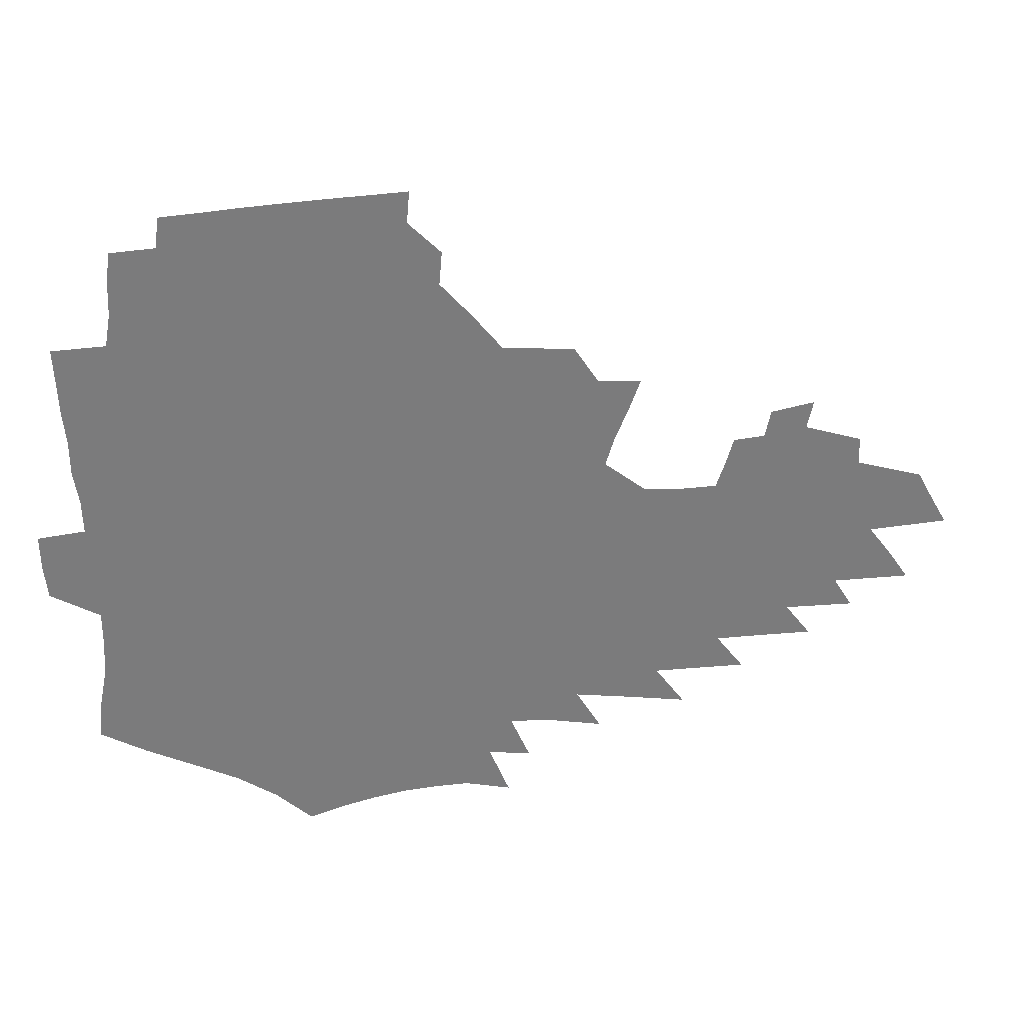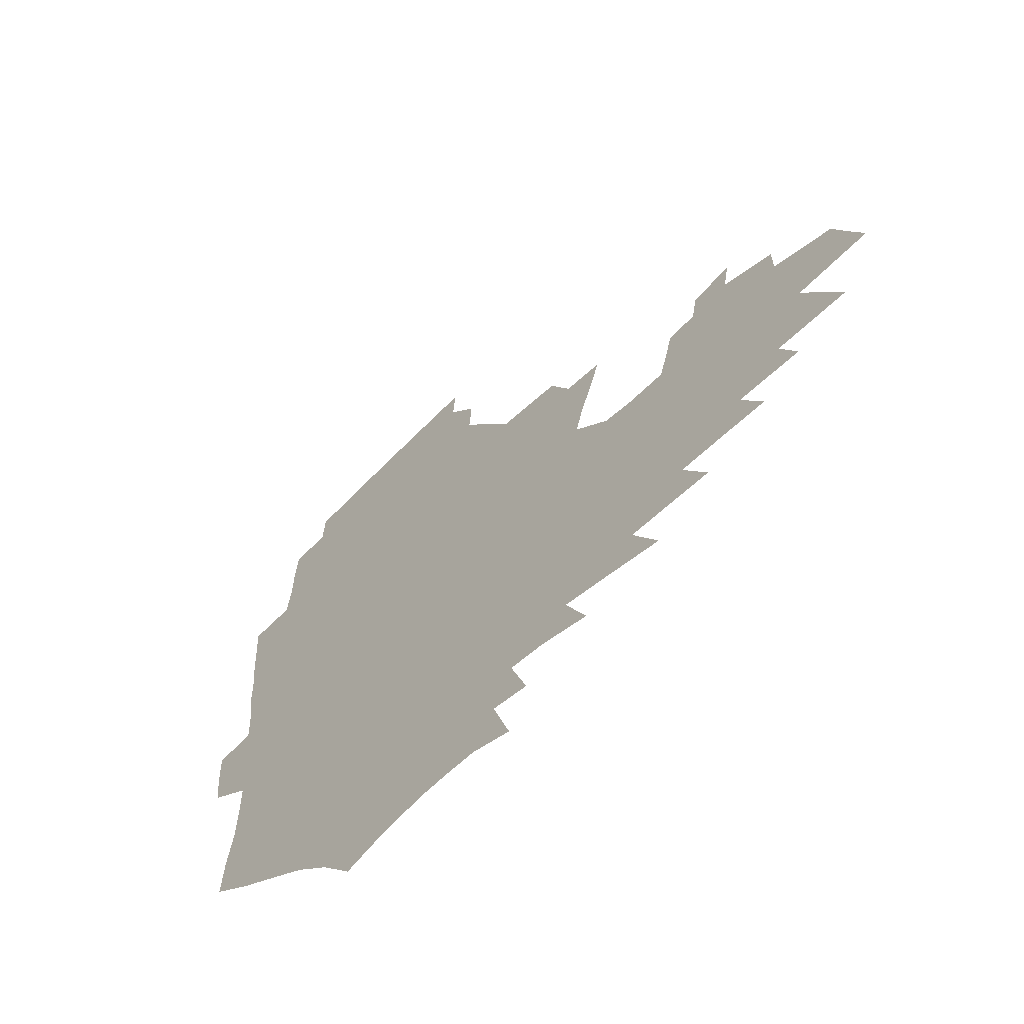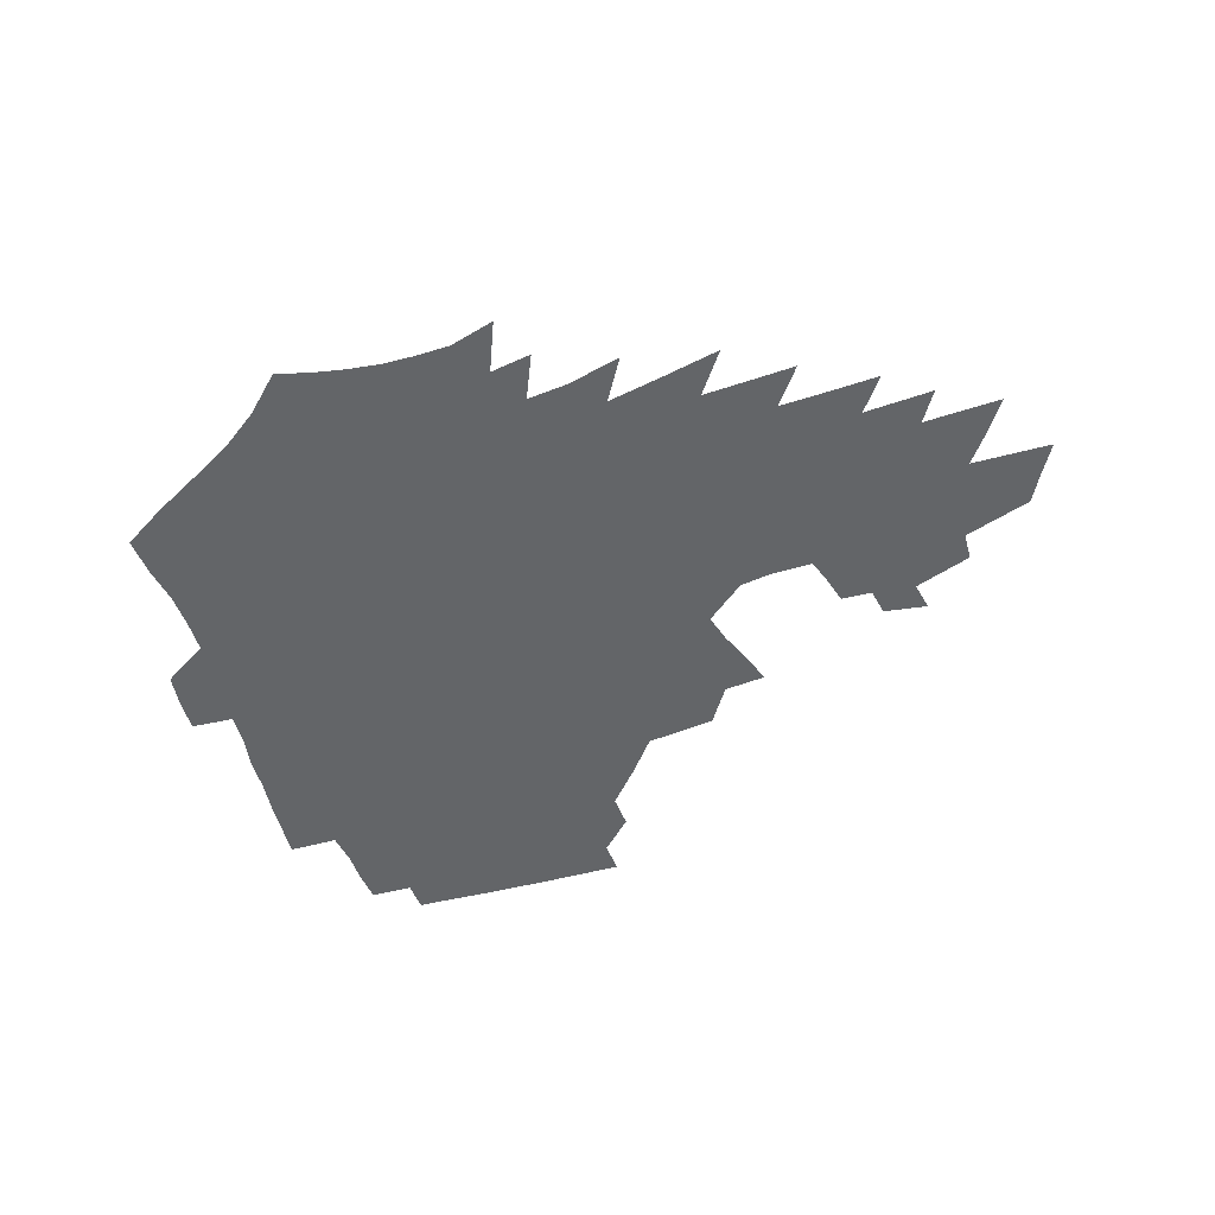
<metadata>
{"format":"obj","ext":"obj","renderer":"f3d","projection":"perspective","resolution":1024,"background":"white","views":[{"elev":31.9,"azim":-11.6,"up":"+Y"},{"elev":-57.5,"azim":47.0,"up":"+Y"},{"elev":-51.4,"azim":16.7,"up":"+Z"}]}
</metadata>
<code>
v 185.8 250.8 0
v 184.2 265.9 0
v 184 281.1 0
v 200.9 171.2 0
v 202.5 188.4 0
v 206 206.1 0
v 207 222.1 0
v 207 237.4 0
v 205.3 252.3 0
v 204.8 267.4 0
v 204.3 282.3 0
v 203.9 297.2 0
v 201.7 312.3 0
v 201.6 327.3 0
v 200.2 342.3 0
v 199.6 357.1 0
v 198.9 371.9 0
v 221 158.6 0
v 221 175.1 0
v 223.2 192.3 0
v 224.7 208.6 0
v 227.4 224.8 0
v 227.9 239.5 0
v 225 254 0
v 224.4 268.7 0
v 223.5 283.5 0
v 222.9 298.3 0
v 222.4 313.1 0
v 221.2 328.1 0
v 221.5 342.9 0
v 222.3 357.4 0
v 222 371.9 0
v 224.5 386.2 0
v 225 400.3 0
v 226.8 414.1 0
v 242 146.9 0
v 239.6 162.4 0
v 240.6 179.1 0
v 240.9 195 0
v 241.8 210.7 0
v 242.7 225.9 0
v 244.7 241.1 0
v 242.1 255.3 0
v 240.4 269.8 0
v 239.7 284.5 0
v 240.7 299.2 0
v 239.3 314 0
v 239 328.8 0
v 240.2 343.5 0
v 240.9 358.1 0
v 241.2 372.5 0
v 242.7 386.8 0
v 244.2 400.9 0
v 246.4 414.6 0
v 247.7 428.1 0
v 262.1 135.6 0
v 261 152 0
v 259.8 167.5 0
v 258.9 182.7 0
v 258.9 198.1 0
v 258.6 212.9 0
v 258.5 227.5 0
v 259 242.1 0
v 257.8 256.3 0
v 256.5 270.7 0
v 255.8 285.3 0
v 255.1 300 0
v 255.1 314.8 0
v 256.1 329.5 0
v 256.6 344.1 0
v 257.6 358.6 0
v 258 373 0
v 259.1 387.4 0
v 261 401.5 0
v 262.7 415.2 0
v 264.4 428.6 0
v 279.8 122.6 0
v 280 141.4 0
v 278.4 156.6 0
v 276.7 171.2 0
v 276.1 186.2 0
v 274.7 200.4 0
v 274.5 214.9 0
v 274 229 0
v 273.4 243.1 0
v 272 257.2 0
v 270.9 271.5 0
v 270.1 286 0
v 270.1 300.6 0
v 270.2 315.3 0
v 271.2 330 0
v 271.6 344.5 0
v 271.9 359 0
v 273.6 373.5 0
v 274.5 387.8 0
v 276.9 402 0
v 277.8 415.7 0
v 280 429.3 0
v 296 106.5 0
v 295.9 127.9 0
v 294.8 144.8 0
v 293.1 159.5 0
v 292.3 174.6 0
v 291 188.7 0
v 290 202.7 0
v 289.3 216.5 0
v 288.9 230.4 0
v 287.5 244 0
v 286.3 257.9 0
v 285.1 272.2 0
v 285 286.5 0
v 284.7 301.1 0
v 284.9 315.6 0
v 285.7 330.2 0
v 286.3 344.8 0
v 287.5 359.4 0
v 288.3 373.8 0
v 290 388.3 0
v 291.1 402.3 0
v 292.8 416.2 0
v 294.1 429.7 0
v 311.6 110.5 0
v 310.4 131.7 0
v 308.8 147.6 0
v 307.1 162.1 0
v 306 176.7 0
v 304.9 190.8 0
v 303.6 204.1 0
v 303.5 218.1 0
v 303.2 231.5 0
v 301.6 244.7 0
v 300.2 258.5 0
v 299.2 272.6 0
v 299.1 286.8 0
v 298.9 301.3 0
v 299.6 315.8 0
v 300 330.3 0
v 301 344.9 0
v 302 359.4 0
v 302.9 373.8 0
v 304.4 388.3 0
v 305.3 402.3 0
v 307 416.4 0
v 308.1 429.9 0
v 326.7 113.2 0
v 324.2 133.2 0
v 322.2 149.1 0
v 320.6 164.1 0
v 319.3 178.7 0
v 318.1 192.5 0
v 317.2 206 0
v 316.7 219.3 0
v 316.4 232.3 0
v 315.3 245.1 0
v 314.1 258.6 0
v 313.1 272.8 0
v 312.8 287.1 0
v 312.9 301.5 0
v 313.5 315.8 0
v 314.3 330.3 0
v 315.2 344.7 0
v 316.4 359.2 0
v 317.4 373.7 0
v 318.7 388.3 0
v 320 402.5 0
v 321.2 416.4 0
v 322.3 430.2 0
v 341.6 115 0
v 338.1 134.1 0
v 335.7 149.8 0
v 333.7 165.3 0
v 332 180.2 0
v 330.8 193.6 0
v 329.8 207 0
v 329 220 0
v 328.7 233 0
v 328 245.5 0
v 327.4 258.5 0
v 326.6 272.8 0
v 326.3 287.5 0
v 326.7 301.4 0
v 327.5 315.5 0
v 328.5 329.9 0
v 329.6 344.4 0
v 330.8 358.8 0
v 332.1 373.3 0
v 333.3 388 0
v 334.6 402.2 0
v 335.7 416.4 0
v 336.8 430.2 0
v 356.8 115.3 0
v 352.4 134.4 0
v 349.2 150.7 0
v 346.9 165.6 0
v 344.8 180.7 0
v 343.3 194.4 0
v 342.2 207.7 0
v 341.3 220.8 0
v 340.7 233.4 0
v 340.4 245.8 0
v 340 258.7 0
v 339.7 272.5 0
v 339.7 287 0
v 340.4 300.8 0
v 341.5 314.8 0
v 342.9 329 0
v 344 343.6 0
v 345.5 358 0
v 347.1 372.6 0
v 348.4 387.3 0
v 349.3 402.1 0
v 350.6 416.3 0
v 351.8 430.4 0
v 372.8 114.8 0
v 367.3 134.1 0
v 363.1 151.1 0
v 360.2 166.3 0
v 357.5 181.4 0
v 356.1 194.5 0
v 354.6 208 0
v 353.4 221.2 0
v 352.7 233.9 0
v 352.4 246 0
v 352.4 258.5 0
v 352.6 272 0
v 353.2 285.7 0
v 354.1 299.6 0
v 355.5 313.6 0
v 357.1 328 0
v 358.8 342.4 0
v 360.6 356.9 0
v 362.4 371.6 0
v 363.9 386.5 0
v 365.1 401.4 0
v 393.7 108.6 0
v 384.5 132 0
v 377.5 151.6 0
v 373.9 166.7 0
v 370.9 181.3 0
v 368.4 195.6 0
v 367 208.3 0
v 365.4 221.7 0
v 364.6 234.1 0
v 364.2 246.1 0
v 364.6 258.4 0
v 365.2 271.3 0
v 366.3 284.4 0
v 367.6 298 0
v 369.4 312.1 0
v 371.4 326.5 0
v 373.6 340.9 0
v 375.7 355.4 0
v 378 370.1 0
v 403.8 128.6 0
v 395.1 149.4 0
v 388.2 166.8 0
v 384.7 181.1 0
v 382.2 195 0
v 379.5 208.8 0
v 377.4 222.1 0
v 376.4 234.2 0
v 376.2 246 0
v 376.7 258 0
v 377.6 270.4 0
v 378.9 283.1 0
v 380.8 296.6 0
v 383 310.4 0
v 385.5 324.7 0
v 388.2 338.9 0
v 391.2 353.3 0
v 413.6 147.3 0
v 405.8 164.5 0
v 401.6 179 0
v 398.2 193.1 0
v 394 207.6 0
v 391.2 221 0
v 390.6 233.2 0
v 389.6 245.5 0
v 389.4 257.6 0
v 390.4 269.7 0
v 392 282.2 0
v 393.9 295.1 0
v 396.8 308.7 0
v 399.5 322.4 0
v 402.8 336.5 0
v 407.3 351.2 0
v 439.1 140.9 0
v 427.7 160.5 0
v 419.5 176.9 0
v 416.3 190.6 0
v 410.5 205.7 0
v 405.2 220.4 0
v 404.2 232.6 0
v 403.4 244.8 0
v 403.7 256.8 0
v 404.2 268.8 0
v 405.2 281 0
v 407.3 293.5 0
v 410.9 306.7 0
v 413.8 320.2 0
v 418 334.2 0
v 423.6 349 0
v 452.4 155.5 0
v 443.6 172.2 0
v 437.4 187.1 0
v 430 202.7 0
v 421.9 218.6 0
v 418.6 231.7 0
v 417.2 243.9 0
v 418 255.6 0
v 418.4 267.6 0
v 419.1 279.6 0
v 422.2 291.7 0
v 425.6 304.4 0
v 429.7 317.9 0
v 434.6 331.9 0
v 480.7 149.4 0
v 467 168.9 0
v 457.9 184.8 0
v 451.4 199.3 0
v 442 215.6 0
v 436 229.8 0
v 434 242.1 0
v 434.2 253.9 0
v 434 265.8 0
v 436.3 277.3 0
v 438.7 288.6 0
v 442.8 301.6 0
v 448.8 315.6 0
v 454.1 329.8 0
v 487.7 167.7 0
v 477.3 184 0
v 468.8 199 0
v 462.3 213 0
v 454.3 227.9 0
v 450.5 240.5 0
v 451.7 251.8 0
v 453.4 262.9 0
v 457.3 273.4 0
v 509.8 166.4 0
v 496.9 183.8 0
v 487.5 198.8 0
v 477.8 213.8 0
v 471.6 226.9 0
v 467.2 239.2 0
v 466.1 250.3 0
v 467.5 260.8 0
v 472 271.2 0
v 518.7 182.8 0
v 509.3 197.7 0
v 501.3 211.7 0
v 493.9 225.1 0
v 489.8 237.2 0
v 487.2 248.7 0
v 487.7 259.7 0
v 491.5 270.7 0
v 495.7 282.3 0
v 499.2 294.3 0
v 542.8 181.4 0
v 530.9 197.4 0
v 526.7 210.4 0
v 518.5 223.9 0
v 514.3 236.3 0
v 512.5 248.3 0
v 511.8 260 0
v 510.5 271.6 0
v 511.4 283.1 0
v 513.6 294.9 0
v 516.2 307.1 0
v 563.1 195.2 0
v 554.2 209.7 0
v 547.3 223.2 0
v 541.3 236.2 0
v 538.4 248.7 0
v 536 260.9 0
v 534 273 0
v 534.3 285.2 0
v 533.5 297.1 0
v 536.3 309.9 0
v 590.4 207.9 0
v 580.4 222.7 0
v 569.8 236.9 0
v 565.8 249.8 0
v 562.3 262.4 0
v 560.5 275 0
v 560.2 287.7 0
v 606.8 237.3 0
v 598.9 251.2 0
v 591.8 264.6 0
f 8 9 1
f 1 9 2
f 9 10 2
f 2 10 3
f 10 11 3
f 18 19 4
f 4 19 5
f 19 20 5
f 5 20 6
f 20 21 6
f 6 21 7
f 21 22 7
f 7 22 8
f 22 23 8
f 8 23 9
f 23 24 9
f 9 24 10
f 24 25 10
f 10 25 11
f 25 26 11
f 11 26 12
f 26 27 12
f 12 27 13
f 27 28 13
f 13 28 14
f 28 29 14
f 14 29 15
f 29 30 15
f 15 30 16
f 30 31 16
f 16 31 17
f 31 32 17
f 36 37 18
f 18 37 19
f 37 38 19
f 19 38 20
f 38 39 20
f 20 39 21
f 39 40 21
f 21 40 22
f 40 41 22
f 22 41 23
f 41 42 23
f 23 42 24
f 42 43 24
f 24 43 25
f 43 44 25
f 25 44 26
f 44 45 26
f 26 45 27
f 45 46 27
f 27 46 28
f 46 47 28
f 28 47 29
f 47 48 29
f 29 48 30
f 48 49 30
f 30 49 31
f 49 50 31
f 31 50 32
f 50 51 32
f 32 51 33
f 51 52 33
f 33 52 34
f 52 53 34
f 34 53 35
f 53 54 35
f 56 57 36
f 36 57 37
f 57 58 37
f 37 58 38
f 58 59 38
f 38 59 39
f 59 60 39
f 39 60 40
f 60 61 40
f 40 61 41
f 61 62 41
f 41 62 42
f 62 63 42
f 42 63 43
f 63 64 43
f 43 64 44
f 64 65 44
f 44 65 45
f 65 66 45
f 45 66 46
f 66 67 46
f 46 67 47
f 67 68 47
f 47 68 48
f 68 69 48
f 48 69 49
f 69 70 49
f 49 70 50
f 70 71 50
f 50 71 51
f 71 72 51
f 51 72 52
f 72 73 52
f 52 73 53
f 73 74 53
f 53 74 54
f 74 75 54
f 54 75 55
f 75 76 55
f 77 78 56
f 56 78 57
f 78 79 57
f 57 79 58
f 79 80 58
f 58 80 59
f 80 81 59
f 59 81 60
f 81 82 60
f 60 82 61
f 82 83 61
f 61 83 62
f 83 84 62
f 62 84 63
f 84 85 63
f 63 85 64
f 85 86 64
f 64 86 65
f 86 87 65
f 65 87 66
f 87 88 66
f 66 88 67
f 88 89 67
f 67 89 68
f 89 90 68
f 68 90 69
f 90 91 69
f 69 91 70
f 91 92 70
f 70 92 71
f 92 93 71
f 71 93 72
f 93 94 72
f 72 94 73
f 94 95 73
f 73 95 74
f 95 96 74
f 74 96 75
f 96 97 75
f 75 97 76
f 97 98 76
f 99 100 77
f 77 100 78
f 100 101 78
f 78 101 79
f 101 102 79
f 79 102 80
f 102 103 80
f 80 103 81
f 103 104 81
f 81 104 82
f 104 105 82
f 82 105 83
f 105 106 83
f 83 106 84
f 106 107 84
f 84 107 85
f 107 108 85
f 85 108 86
f 108 109 86
f 86 109 87
f 109 110 87
f 87 110 88
f 110 111 88
f 88 111 89
f 111 112 89
f 89 112 90
f 112 113 90
f 90 113 91
f 113 114 91
f 91 114 92
f 114 115 92
f 92 115 93
f 115 116 93
f 93 116 94
f 116 117 94
f 94 117 95
f 117 118 95
f 95 118 96
f 118 119 96
f 96 119 97
f 119 120 97
f 97 120 98
f 120 121 98
f 99 122 100
f 122 123 100
f 100 123 101
f 123 124 101
f 101 124 102
f 124 125 102
f 102 125 103
f 125 126 103
f 103 126 104
f 126 127 104
f 104 127 105
f 127 128 105
f 105 128 106
f 128 129 106
f 106 129 107
f 129 130 107
f 107 130 108
f 130 131 108
f 108 131 109
f 131 132 109
f 109 132 110
f 132 133 110
f 110 133 111
f 133 134 111
f 111 134 112
f 134 135 112
f 112 135 113
f 135 136 113
f 113 136 114
f 136 137 114
f 114 137 115
f 137 138 115
f 115 138 116
f 138 139 116
f 116 139 117
f 139 140 117
f 117 140 118
f 140 141 118
f 118 141 119
f 141 142 119
f 119 142 120
f 142 143 120
f 120 143 121
f 143 144 121
f 122 145 123
f 145 146 123
f 123 146 124
f 146 147 124
f 124 147 125
f 147 148 125
f 125 148 126
f 148 149 126
f 126 149 127
f 149 150 127
f 127 150 128
f 150 151 128
f 128 151 129
f 151 152 129
f 129 152 130
f 152 153 130
f 130 153 131
f 153 154 131
f 131 154 132
f 154 155 132
f 132 155 133
f 155 156 133
f 133 156 134
f 156 157 134
f 134 157 135
f 157 158 135
f 135 158 136
f 158 159 136
f 136 159 137
f 159 160 137
f 137 160 138
f 160 161 138
f 138 161 139
f 161 162 139
f 139 162 140
f 162 163 140
f 140 163 141
f 163 164 141
f 141 164 142
f 164 165 142
f 142 165 143
f 165 166 143
f 143 166 144
f 166 167 144
f 145 168 146
f 168 169 146
f 146 169 147
f 169 170 147
f 147 170 148
f 170 171 148
f 148 171 149
f 171 172 149
f 149 172 150
f 172 173 150
f 150 173 151
f 173 174 151
f 151 174 152
f 174 175 152
f 152 175 153
f 175 176 153
f 153 176 154
f 176 177 154
f 154 177 155
f 177 178 155
f 155 178 156
f 178 179 156
f 156 179 157
f 179 180 157
f 157 180 158
f 180 181 158
f 158 181 159
f 181 182 159
f 159 182 160
f 182 183 160
f 160 183 161
f 183 184 161
f 161 184 162
f 184 185 162
f 162 185 163
f 185 186 163
f 163 186 164
f 186 187 164
f 164 187 165
f 187 188 165
f 165 188 166
f 188 189 166
f 166 189 167
f 189 190 167
f 168 191 169
f 191 192 169
f 169 192 170
f 192 193 170
f 170 193 171
f 193 194 171
f 171 194 172
f 194 195 172
f 172 195 173
f 195 196 173
f 173 196 174
f 196 197 174
f 174 197 175
f 197 198 175
f 175 198 176
f 198 199 176
f 176 199 177
f 199 200 177
f 177 200 178
f 200 201 178
f 178 201 179
f 201 202 179
f 179 202 180
f 202 203 180
f 180 203 181
f 203 204 181
f 181 204 182
f 204 205 182
f 182 205 183
f 205 206 183
f 183 206 184
f 206 207 184
f 184 207 185
f 207 208 185
f 185 208 186
f 208 209 186
f 186 209 187
f 209 210 187
f 187 210 188
f 210 211 188
f 188 211 189
f 211 212 189
f 189 212 190
f 212 213 190
f 191 214 192
f 214 215 192
f 192 215 193
f 215 216 193
f 193 216 194
f 216 217 194
f 194 217 195
f 217 218 195
f 195 218 196
f 218 219 196
f 196 219 197
f 219 220 197
f 197 220 198
f 220 221 198
f 198 221 199
f 221 222 199
f 199 222 200
f 222 223 200
f 200 223 201
f 223 224 201
f 201 224 202
f 224 225 202
f 202 225 203
f 225 226 203
f 203 226 204
f 226 227 204
f 204 227 205
f 227 228 205
f 205 228 206
f 228 229 206
f 206 229 207
f 229 230 207
f 207 230 208
f 230 231 208
f 208 231 209
f 231 232 209
f 209 232 210
f 232 233 210
f 210 233 211
f 233 234 211
f 211 234 212
f 214 235 215
f 235 236 215
f 215 236 216
f 236 237 216
f 216 237 217
f 237 238 217
f 217 238 218
f 238 239 218
f 218 239 219
f 239 240 219
f 219 240 220
f 240 241 220
f 220 241 221
f 241 242 221
f 221 242 222
f 242 243 222
f 222 243 223
f 243 244 223
f 223 244 224
f 244 245 224
f 224 245 225
f 245 246 225
f 225 246 226
f 246 247 226
f 226 247 227
f 247 248 227
f 227 248 228
f 248 249 228
f 228 249 229
f 249 250 229
f 229 250 230
f 250 251 230
f 230 251 231
f 251 252 231
f 231 252 232
f 252 253 232
f 232 253 233
f 236 254 237
f 254 255 237
f 237 255 238
f 255 256 238
f 238 256 239
f 256 257 239
f 239 257 240
f 257 258 240
f 240 258 241
f 258 259 241
f 241 259 242
f 259 260 242
f 242 260 243
f 260 261 243
f 243 261 244
f 261 262 244
f 244 262 245
f 262 263 245
f 245 263 246
f 263 264 246
f 246 264 247
f 264 265 247
f 247 265 248
f 265 266 248
f 248 266 249
f 266 267 249
f 249 267 250
f 267 268 250
f 250 268 251
f 268 269 251
f 251 269 252
f 269 270 252
f 252 270 253
f 255 271 256
f 271 272 256
f 256 272 257
f 272 273 257
f 257 273 258
f 273 274 258
f 258 274 259
f 274 275 259
f 259 275 260
f 275 276 260
f 260 276 261
f 276 277 261
f 261 277 262
f 277 278 262
f 262 278 263
f 278 279 263
f 263 279 264
f 279 280 264
f 264 280 265
f 280 281 265
f 265 281 266
f 281 282 266
f 266 282 267
f 282 283 267
f 267 283 268
f 283 284 268
f 268 284 269
f 284 285 269
f 269 285 270
f 285 286 270
f 271 287 272
f 287 288 272
f 272 288 273
f 288 289 273
f 273 289 274
f 289 290 274
f 274 290 275
f 290 291 275
f 275 291 276
f 291 292 276
f 276 292 277
f 292 293 277
f 277 293 278
f 293 294 278
f 278 294 279
f 294 295 279
f 279 295 280
f 295 296 280
f 280 296 281
f 296 297 281
f 281 297 282
f 297 298 282
f 282 298 283
f 298 299 283
f 283 299 284
f 299 300 284
f 284 300 285
f 300 301 285
f 285 301 286
f 301 302 286
f 288 303 289
f 303 304 289
f 289 304 290
f 304 305 290
f 290 305 291
f 305 306 291
f 291 306 292
f 306 307 292
f 292 307 293
f 307 308 293
f 293 308 294
f 308 309 294
f 294 309 295
f 309 310 295
f 295 310 296
f 310 311 296
f 296 311 297
f 311 312 297
f 297 312 298
f 312 313 298
f 298 313 299
f 313 314 299
f 299 314 300
f 314 315 300
f 300 315 301
f 315 316 301
f 301 316 302
f 303 317 304
f 317 318 304
f 304 318 305
f 318 319 305
f 305 319 306
f 319 320 306
f 306 320 307
f 320 321 307
f 307 321 308
f 321 322 308
f 308 322 309
f 322 323 309
f 309 323 310
f 323 324 310
f 310 324 311
f 324 325 311
f 311 325 312
f 325 326 312
f 312 326 313
f 326 327 313
f 313 327 314
f 327 328 314
f 314 328 315
f 328 329 315
f 315 329 316
f 329 330 316
f 318 331 319
f 331 332 319
f 319 332 320
f 332 333 320
f 320 333 321
f 333 334 321
f 321 334 322
f 334 335 322
f 322 335 323
f 335 336 323
f 323 336 324
f 336 337 324
f 324 337 325
f 337 338 325
f 325 338 326
f 338 339 326
f 326 339 327
f 331 340 332
f 340 341 332
f 332 341 333
f 341 342 333
f 333 342 334
f 342 343 334
f 334 343 335
f 343 344 335
f 335 344 336
f 344 345 336
f 336 345 337
f 345 346 337
f 337 346 338
f 346 347 338
f 338 347 339
f 347 348 339
f 341 349 342
f 349 350 342
f 342 350 343
f 350 351 343
f 343 351 344
f 351 352 344
f 344 352 345
f 352 353 345
f 345 353 346
f 353 354 346
f 346 354 347
f 354 355 347
f 347 355 348
f 355 356 348
f 349 359 350
f 359 360 350
f 350 360 351
f 360 361 351
f 351 361 352
f 361 362 352
f 352 362 353
f 362 363 353
f 353 363 354
f 363 364 354
f 354 364 355
f 364 365 355
f 355 365 356
f 365 366 356
f 356 366 357
f 366 367 357
f 357 367 358
f 367 368 358
f 360 370 361
f 370 371 361
f 361 371 362
f 371 372 362
f 362 372 363
f 372 373 363
f 363 373 364
f 373 374 364
f 364 374 365
f 374 375 365
f 365 375 366
f 375 376 366
f 366 376 367
f 376 377 367
f 367 377 368
f 377 378 368
f 368 378 369
f 378 379 369
f 371 380 372
f 380 381 372
f 372 381 373
f 381 382 373
f 373 382 374
f 382 383 374
f 374 383 375
f 383 384 375
f 375 384 376
f 384 385 376
f 376 385 377
f 385 386 377
f 377 386 378
f 382 387 383
f 387 388 383
f 383 388 384
f 388 389 384
f 384 389 385

</code>
